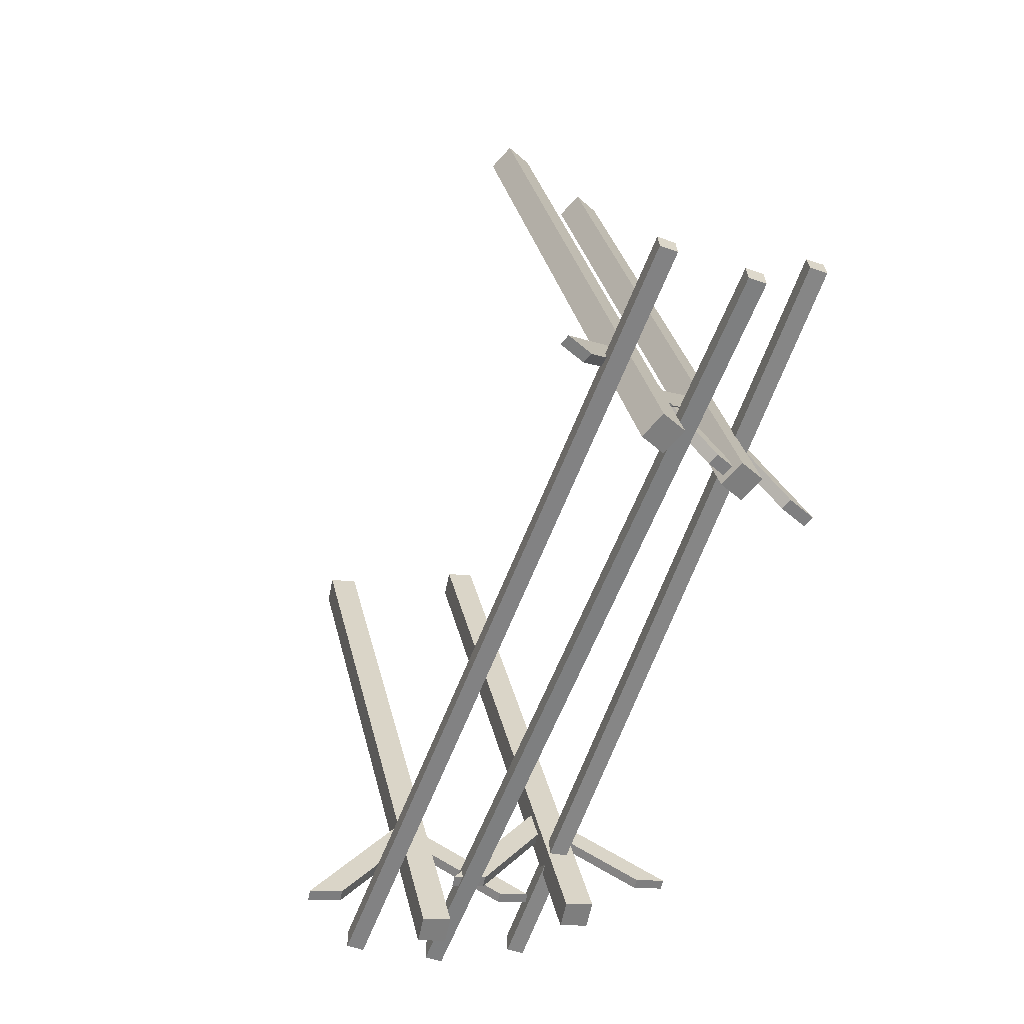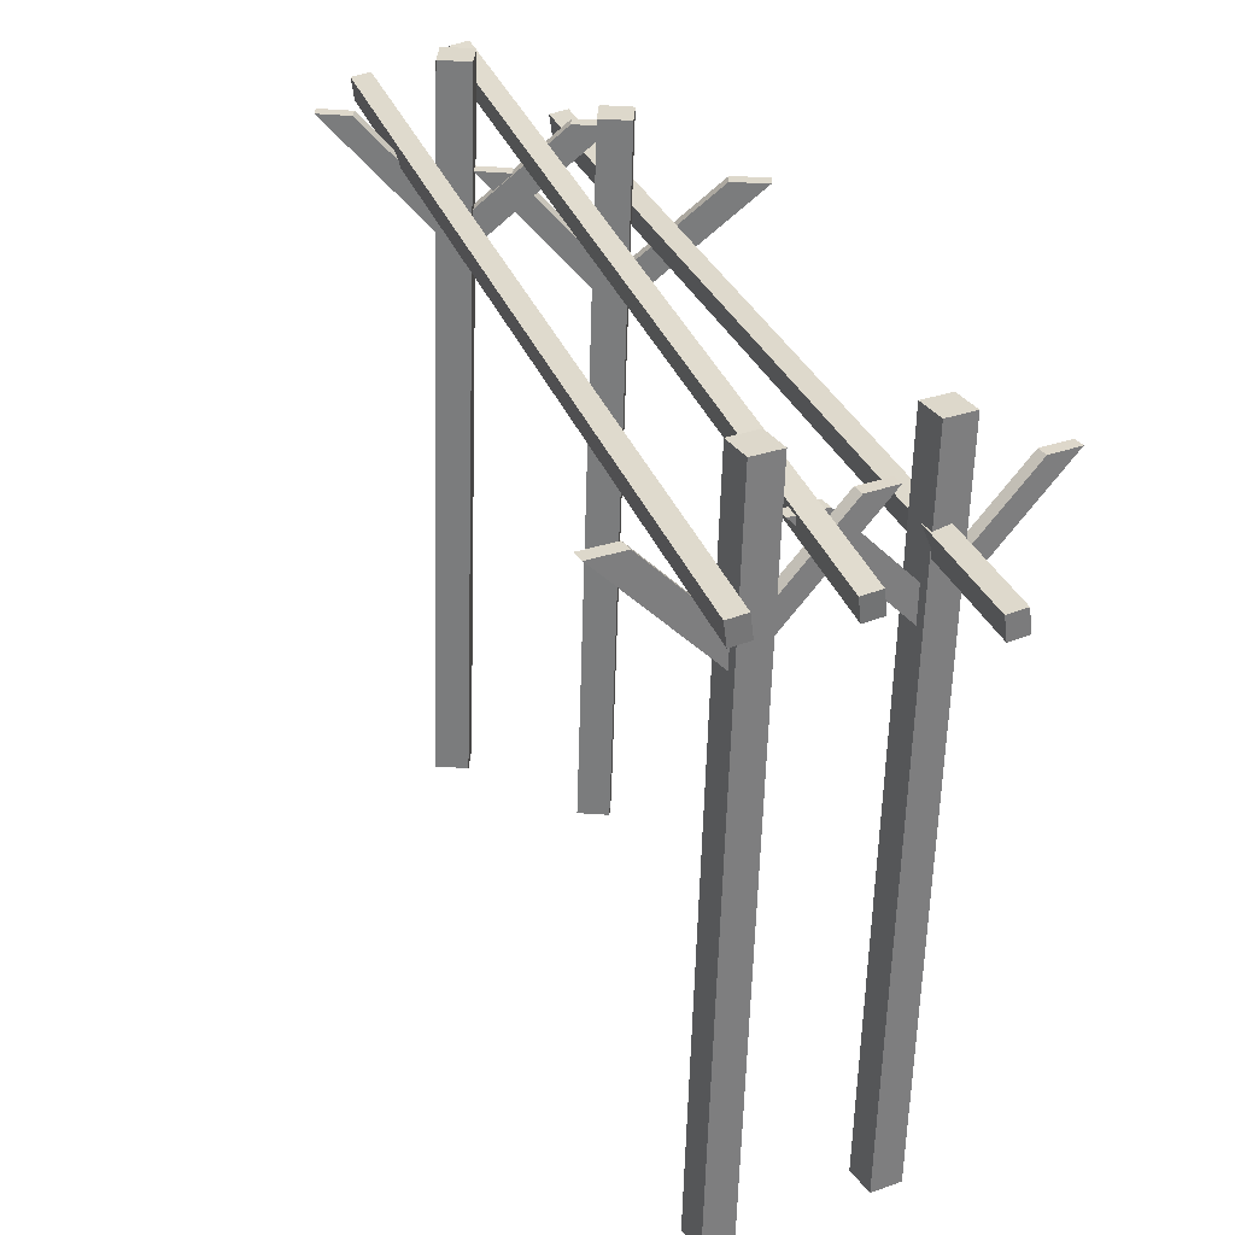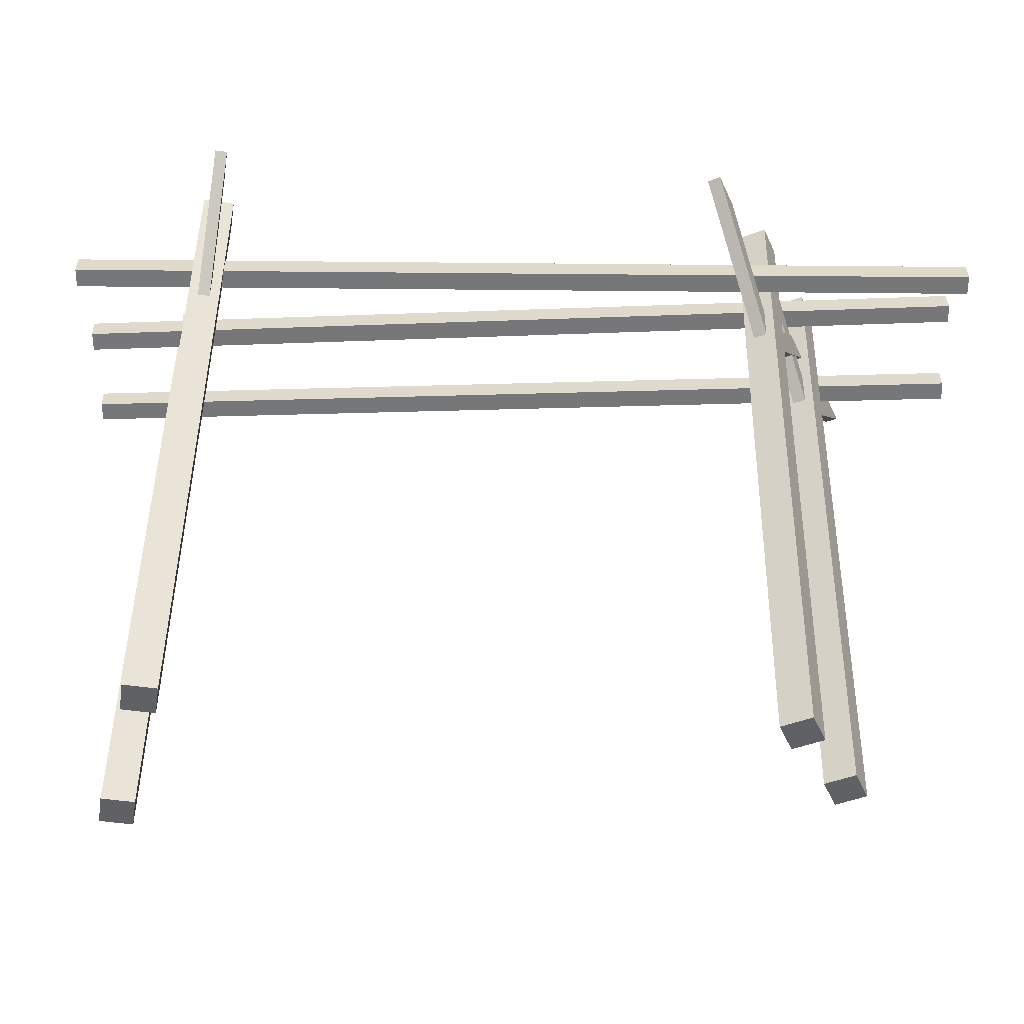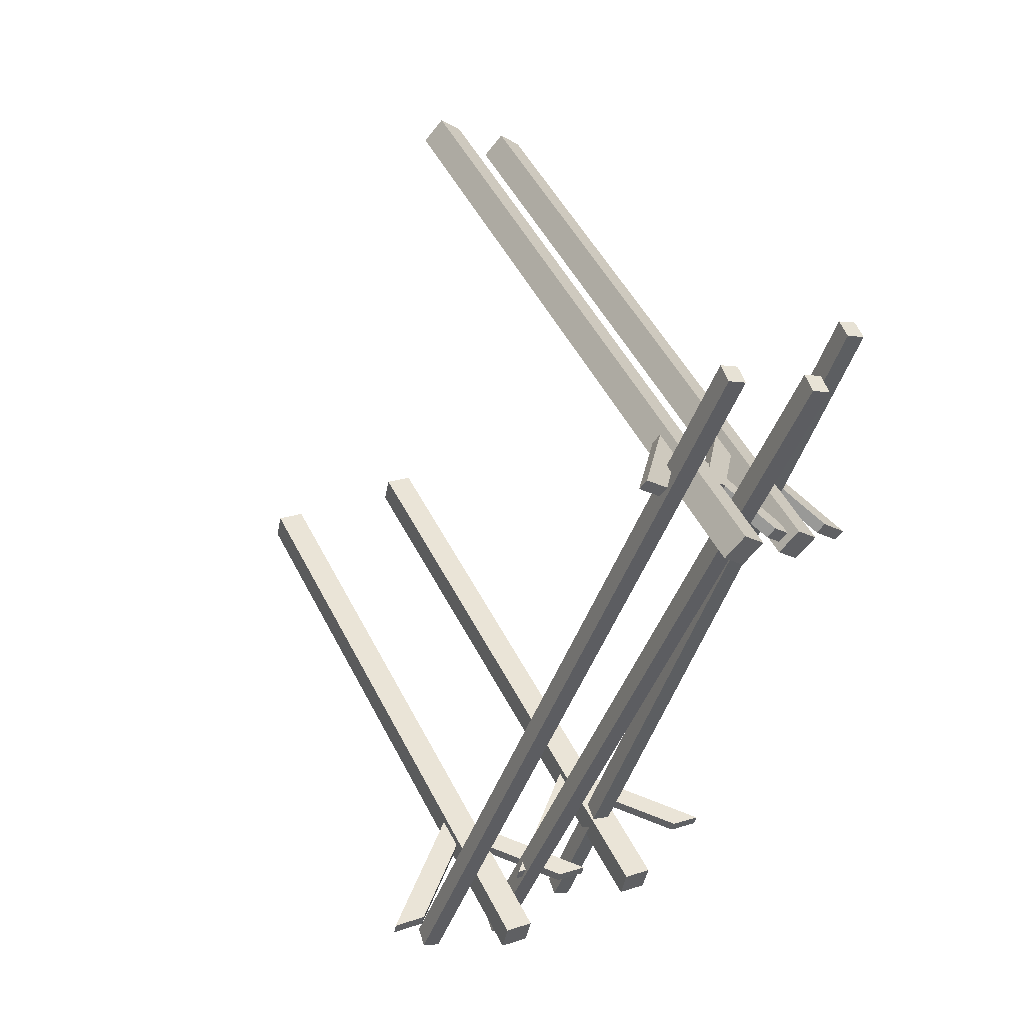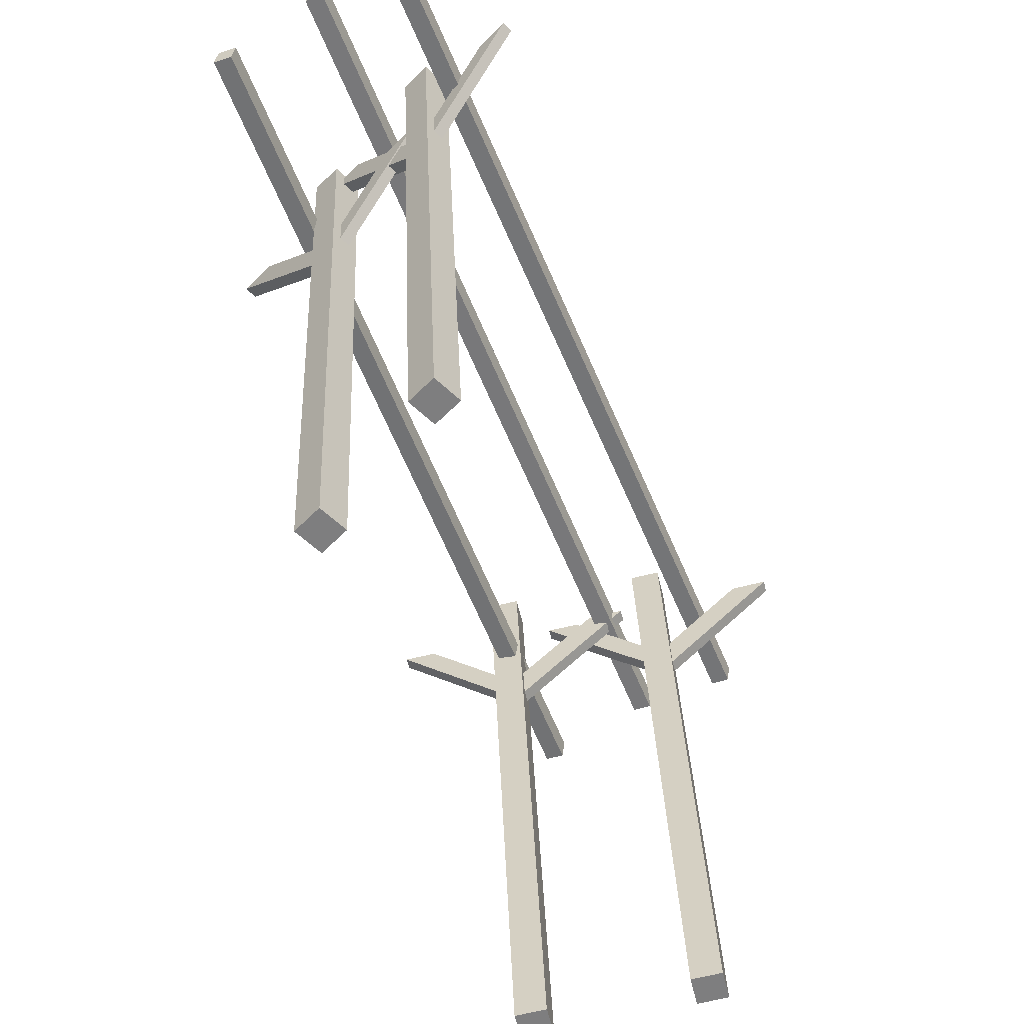
<metadata>
{"format":"obj","ext":"obj","renderer":"f3d","projection":"perspective","resolution":1024,"background":"white","views":[{"elev":30.9,"azim":170.0,"up":"+Z"},{"elev":32.4,"azim":139.3,"up":"+Y"},{"elev":-49.7,"azim":-110.4,"up":"+Y"},{"elev":49.1,"azim":156.2,"up":"+Z"},{"elev":-59.2,"azim":1.6,"up":"+Y"}]}
</metadata>
<code>
g Exported Mesh Combined Mesh
v 107.3 4.545 -108.3
v 100 5.403 -89.33
v 100.4 5.35 -89.18
v 107.7 4.492 -108.2
v 100 5.403 -89.33
v 100.1 5.908 -89.33
v 100.5 5.855 -89.17
v 100.4 5.35 -89.18
v 100.1 5.908 -89.33
v 107.4 5.05 -108.3
v 107.8 4.996 -108.2
v 100.5 5.855 -89.17
v 107.4 5.05 -108.3
v 107.3 4.545 -108.3
v 107.7 4.492 -108.2
v 107.8 4.996 -108.2
v 107.7 4.492 -108.2
v 100.4 5.35 -89.18
v 100.5 5.855 -89.17
v 107.8 4.996 -108.2
v 107.4 5.05 -108.3
v 100.1 5.908 -89.33
v 100 5.403 -89.33
v 107.3 4.545 -108.3
v 109.9 5.45 -105.3
v 109.9 5.452 -105.5
v 110.7 5.491 -105.4
v 110.7 5.489 -105.1
v 109.9 5.452 -105.5
v 107.9 3.224 -106
v 107.9 2.419 -106
v 110.7 5.491 -105.4
v 107.9 3.222 -105.7
v 109.9 5.45 -105.3
v 110.7 5.489 -105.1
v 107.9 2.417 -105.7
v 107.9 2.417 -105.7
v 110.7 5.489 -105.1
v 110.7 5.491 -105.4
v 107.9 2.419 -106
v 107.9 3.224 -106
v 109.9 5.452 -105.5
v 109.9 5.45 -105.3
v 107.9 3.222 -105.7
v 105.9 5.249 -106.4
v 105.9 5.247 -106.1
v 105.2 5.226 -106.3
v 105.2 5.228 -106.5
v 105.9 5.247 -106.1
v 107.8 3.401 -105.7
v 107.8 2.682 -105.7
v 105.2 5.226 -106.3
v 107.9 3.403 -106
v 105.9 5.249 -106.4
v 105.2 5.228 -106.5
v 107.9 2.684 -106
v 107.9 2.684 -106
v 105.2 5.228 -106.5
v 105.2 5.226 -106.3
v 107.8 2.682 -105.7
v 107.8 3.401 -105.7
v 105.9 5.247 -106.1
v 105.9 5.249 -106.4
v 107.9 3.403 -106
v 108 6.597 -105.4
v 108.6 -9.082 -105.4
v 107.9 -9.108 -105.6
v 107.3 6.571 -105.6
v 107.3 6.571 -105.6
v 107.5 6.575 -106.3
v 108 6.597 -105.4
v 108.1 6.601 -106.1
v 108.1 -9.104 -106.2
v 107.9 -9.108 -105.6
v 108.7 -9.077 -106.1
v 108.6 -9.082 -105.4
v 108.1 6.601 -106.1
v 108.7 -9.077 -106.1
v 108.6 -9.082 -105.4
v 108 6.597 -105.4
v 108.1 -9.104 -106.2
v 108.7 -9.077 -106.1
v 108.1 6.601 -106.1
v 107.5 6.575 -106.3
v 107.3 6.571 -105.6
v 107.9 -9.108 -105.6
v 108.1 -9.104 -106.2
v 107.5 6.575 -106.3
v 101.2 5.856 -93.71
v 101 5.849 -93.5
v 100.4 5.833 -94.06
v 100.6 5.841 -94.27
v 101 5.849 -93.5
v 102.6 3.763 -92.01
v 102.6 2.959 -92.01
v 100.4 5.833 -94.06
v 102.8 3.771 -92.22
v 101.2 5.856 -93.71
v 100.6 5.841 -94.27
v 102.8 2.966 -92.22
v 102.8 2.966 -92.22
v 100.6 5.841 -94.27
v 100.4 5.833 -94.06
v 102.6 2.959 -92.01
v 102.6 3.763 -92.01
v 101 5.849 -93.5
v 101.2 5.856 -93.71
v 102.8 3.771 -92.22
v 103.9 5.919 -90.67
v 104.1 5.925 -90.86
v 104.6 5.953 -90.35
v 104.5 5.947 -90.17
v 104.1 5.925 -90.86
v 102.8 3.952 -92.18
v 102.8 3.233 -92.18
v 104.6 5.953 -90.35
v 102.6 3.945 -92
v 103.9 5.919 -90.67
v 104.5 5.947 -90.17
v 102.6 3.226 -92
v 102.6 3.226 -92
v 104.5 5.947 -90.17
v 104.6 5.953 -90.35
v 102.8 3.233 -92.18
v 102.8 3.952 -92.18
v 104.1 5.925 -90.86
v 103.9 5.919 -90.67
v 102.6 3.945 -92
v 102.6 7.131 -92.59
v 103.2 -8.548 -92.57
v 103.7 -8.529 -92.09
v 103.1 7.15 -92.12
v 103.1 7.15 -92.12
v 102.6 7.133 -91.62
v 102.6 7.131 -92.59
v 102.1 7.113 -92.1
v 103.2 -8.546 -91.6
v 103.7 -8.529 -92.09
v 102.7 -8.566 -92.07
v 103.2 -8.548 -92.57
v 102.1 7.113 -92.1
v 102.7 -8.566 -92.07
v 103.2 -8.548 -92.57
v 102.6 7.131 -92.59
v 103.2 -8.546 -91.6
v 102.7 -8.566 -92.07
v 102.1 7.113 -92.1
v 102.6 7.133 -91.62
v 103.1 7.15 -92.12
v 103.7 -8.529 -92.09
v 103.2 -8.546 -91.6
v 102.6 7.133 -91.62
v 109.3 4.595 -107.6
v 101.9 5.026 -88.61
v 102.3 4.972 -88.46
v 109.7 4.542 -107.4
v 101.9 5.026 -88.61
v 102 5.531 -88.6
v 102.4 5.477 -88.45
v 102.3 4.972 -88.46
v 102 5.531 -88.6
v 109.4 5.1 -107.6
v 109.8 5.047 -107.4
v 102.4 5.477 -88.45
v 109.4 5.1 -107.6
v 109.3 4.595 -107.6
v 109.7 4.542 -107.4
v 109.8 5.047 -107.4
v 109.7 4.542 -107.4
v 102.3 4.972 -88.46
v 102.4 5.477 -88.45
v 109.8 5.047 -107.4
v 109.4 5.1 -107.6
v 102 5.531 -88.6
v 101.9 5.026 -88.61
v 109.3 4.595 -107.6
v 99.01 4.751 -95.75
v 98.8 4.743 -95.54
v 98.22 4.728 -96.1
v 98.42 4.735 -96.31
v 98.8 4.743 -95.54
v 100.4 2.658 -94.05
v 100.5 1.853 -94.05
v 98.22 4.728 -96.1
v 100.6 2.665 -94.26
v 99.01 4.751 -95.75
v 98.42 4.735 -96.31
v 100.7 1.861 -94.26
v 100.7 1.861 -94.26
v 98.42 4.735 -96.31
v 98.22 4.728 -96.1
v 100.5 1.853 -94.05
v 100.4 2.658 -94.05
v 98.8 4.743 -95.54
v 99.01 4.751 -95.75
v 100.6 2.665 -94.26
v 101.8 4.813 -92.71
v 102 4.82 -92.9
v 102.5 4.848 -92.4
v 102.3 4.841 -92.21
v 102 4.82 -92.9
v 100.6 2.846 -94.23
v 100.7 2.127 -94.23
v 102.5 4.848 -92.4
v 100.5 2.84 -94.04
v 101.8 4.813 -92.71
v 102.3 4.841 -92.21
v 100.5 2.121 -94.04
v 100.5 2.121 -94.04
v 102.3 4.841 -92.21
v 102.5 4.848 -92.4
v 100.7 2.127 -94.23
v 100.6 2.846 -94.23
v 102 4.82 -92.9
v 101.8 4.813 -92.71
v 100.5 2.84 -94.04
v 100.4 6.025 -94.64
v 101 -9.654 -94.61
v 101.5 -9.634 -94.14
v 100.9 6.045 -94.16
v 100.9 6.045 -94.16
v 100.4 6.027 -93.66
v 100.4 6.025 -94.64
v 99.93 6.008 -94.14
v 101 -9.652 -93.64
v 101.5 -9.634 -94.14
v 100.5 -9.671 -94.12
v 101 -9.654 -94.61
v 99.93 6.008 -94.14
v 100.5 -9.671 -94.12
v 101 -9.654 -94.61
v 100.4 6.025 -94.64
v 101 -9.652 -93.64
v 100.5 -9.671 -94.12
v 99.93 6.008 -94.14
v 100.4 6.027 -93.66
v 100.9 6.045 -94.16
v 101.5 -9.634 -94.14
v 101 -9.652 -93.64
v 100.4 6.027 -93.66
v 106.2 4.988 -105.7
v 106.3 4.99 -106
v 107.1 5.029 -105.9
v 107 5.027 -105.6
v 106.3 4.99 -106
v 104.2 2.762 -106.5
v 104.3 1.957 -106.5
v 107.1 5.029 -105.9
v 104.2 2.76 -106.2
v 106.2 4.988 -105.7
v 107 5.027 -105.6
v 104.2 1.955 -106.2
v 104.2 1.955 -106.2
v 107 5.027 -105.6
v 107.1 5.029 -105.9
v 104.3 1.957 -106.5
v 104.2 2.762 -106.5
v 106.3 4.99 -106
v 106.2 4.988 -105.7
v 104.2 2.76 -106.2
v 102.2 4.787 -106.9
v 102.2 4.785 -106.6
v 101.5 4.765 -106.7
v 101.5 4.766 -107
v 102.2 4.785 -106.6
v 104.1 2.939 -106.2
v 104.2 2.22 -106.2
v 101.5 4.765 -106.7
v 104.2 2.941 -106.5
v 102.2 4.787 -106.9
v 101.5 4.766 -107
v 104.2 2.222 -106.5
v 104.2 2.222 -106.5
v 101.5 4.766 -107
v 101.5 4.765 -106.7
v 104.2 2.22 -106.2
v 104.1 2.939 -106.2
v 102.2 4.785 -106.6
v 102.2 4.787 -106.9
v 104.2 2.941 -106.5
v 104.3 6.135 -105.9
v 104.9 -9.544 -105.9
v 104.3 -9.57 -106
v 103.7 6.109 -106.1
v 103.7 6.109 -106.1
v 103.8 6.114 -106.7
v 104.3 6.135 -105.9
v 104.5 6.14 -106.6
v 104.4 -9.565 -106.7
v 104.3 -9.57 -106
v 105.1 -9.539 -106.6
v 104.9 -9.544 -105.9
v 104.5 6.14 -106.6
v 105.1 -9.539 -106.6
v 104.9 -9.544 -105.9
v 104.3 6.135 -105.9
v 104.4 -9.565 -106.7
v 105.1 -9.539 -106.6
v 104.5 6.14 -106.6
v 103.8 6.114 -106.7
v 103.7 6.109 -106.1
v 104.3 -9.57 -106
v 104.4 -9.565 -106.7
v 103.8 6.114 -106.7
v 105 3.685 -109.2
v 98.09 3.634 -90.05
v 98.49 3.58 -89.91
v 105.4 3.631 -109.1
v 98.09 3.634 -90.05
v 98.15 4.139 -90.03
v 98.55 4.085 -89.89
v 98.49 3.58 -89.91
v 98.15 4.139 -90.03
v 105.1 4.19 -109.2
v 105.5 4.136 -109
v 98.55 4.085 -89.89
v 105.1 4.19 -109.2
v 105 3.685 -109.2
v 105.4 3.631 -109.1
v 105.5 4.136 -109
v 105.4 3.631 -109.1
v 98.49 3.58 -89.91
v 98.55 4.085 -89.89
v 105.5 4.136 -109
v 105.1 4.19 -109.2
v 98.15 4.139 -90.03
v 98.09 3.634 -90.05
v 105 3.685 -109.2
f 1 3 2
f 1 4 3
f 5 7 6
f 5 8 7
f 9 11 10
f 9 12 11
f 13 15 14
f 13 16 15
f 17 19 18
f 17 20 19
f 21 23 22
f 21 24 23
f 25 27 26
f 25 28 27
f 29 31 30
f 29 32 31
f 33 35 34
f 33 36 35
f 37 39 38
f 37 40 39
f 41 43 42
f 41 44 43
f 45 47 46
f 45 48 47
f 49 51 50
f 49 52 51
f 53 55 54
f 53 56 55
f 57 59 58
f 57 60 59
f 61 63 62
f 61 64 63
f 65 67 66
f 65 68 67
f 69 71 70
f 70 71 72
f 73 75 74
f 74 75 76
f 77 79 78
f 77 80 79
f 81 83 82
f 81 84 83
f 85 87 86
f 85 88 87
f 89 91 90
f 89 92 91
f 93 95 94
f 93 96 95
f 97 99 98
f 97 100 99
f 101 103 102
f 101 104 103
f 105 107 106
f 105 108 107
f 109 111 110
f 109 112 111
f 113 115 114
f 113 116 115
f 117 119 118
f 117 120 119
f 121 123 122
f 121 124 123
f 125 127 126
f 125 128 127
f 129 131 130
f 129 132 131
f 133 135 134
f 134 135 136
f 137 139 138
f 138 139 140
f 141 143 142
f 141 144 143
f 145 147 146
f 145 148 147
f 149 151 150
f 149 152 151
f 153 155 154
f 153 156 155
f 157 159 158
f 157 160 159
f 161 163 162
f 161 164 163
f 165 167 166
f 165 168 167
f 169 171 170
f 169 172 171
f 173 175 174
f 173 176 175
f 177 179 178
f 177 180 179
f 181 183 182
f 181 184 183
f 185 187 186
f 185 188 187
f 189 191 190
f 189 192 191
f 193 195 194
f 193 196 195
f 197 199 198
f 197 200 199
f 201 203 202
f 201 204 203
f 205 207 206
f 205 208 207
f 209 211 210
f 209 212 211
f 213 215 214
f 213 216 215
f 217 219 218
f 217 220 219
f 221 223 222
f 222 223 224
f 225 227 226
f 226 227 228
f 229 231 230
f 229 232 231
f 233 235 234
f 233 236 235
f 237 239 238
f 237 240 239
f 241 243 242
f 241 244 243
f 245 247 246
f 245 248 247
f 249 251 250
f 249 252 251
f 253 255 254
f 253 256 255
f 257 259 258
f 257 260 259
f 261 263 262
f 261 264 263
f 265 267 266
f 265 268 267
f 269 271 270
f 269 272 271
f 273 275 274
f 273 276 275
f 277 279 278
f 277 280 279
f 281 283 282
f 281 284 283
f 285 287 286
f 286 287 288
f 289 291 290
f 290 291 292
f 293 295 294
f 293 296 295
f 297 299 298
f 297 300 299
f 301 303 302
f 301 304 303
f 305 307 306
f 305 308 307
f 309 311 310
f 309 312 311
f 313 315 314
f 313 316 315
f 317 319 318
f 317 320 319
f 321 323 322
f 321 324 323
f 325 327 326
f 325 328 327

</code>
